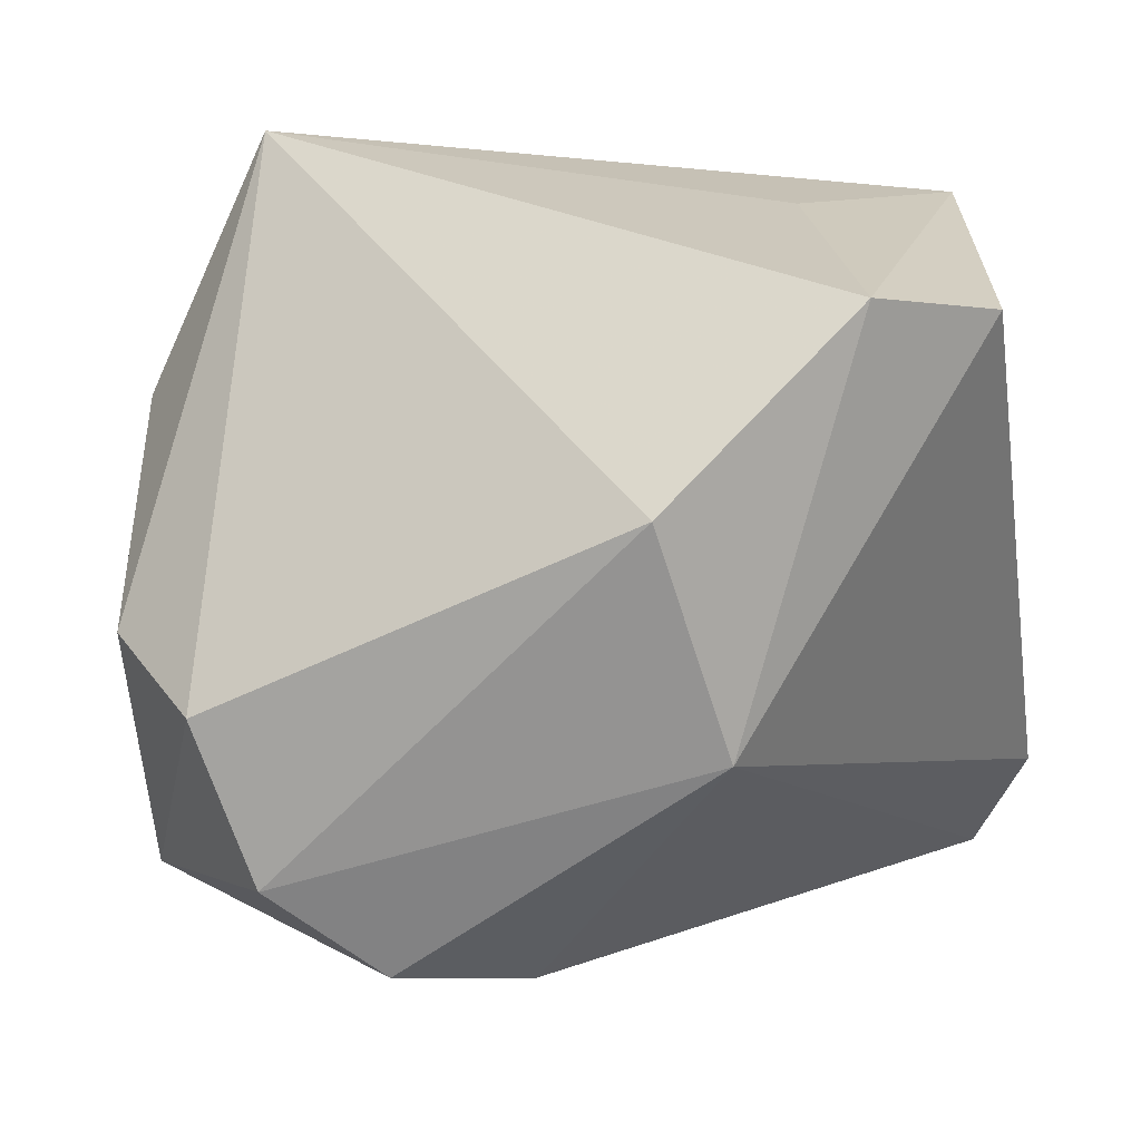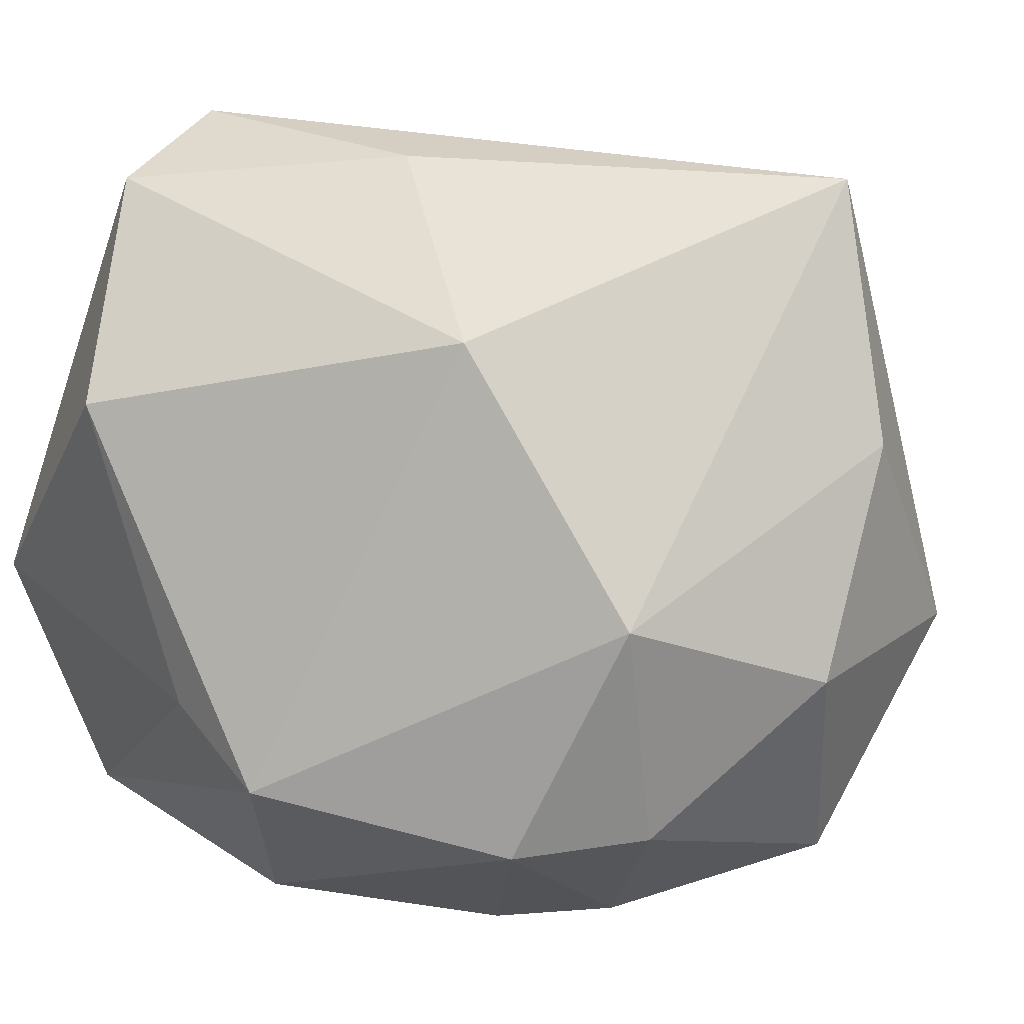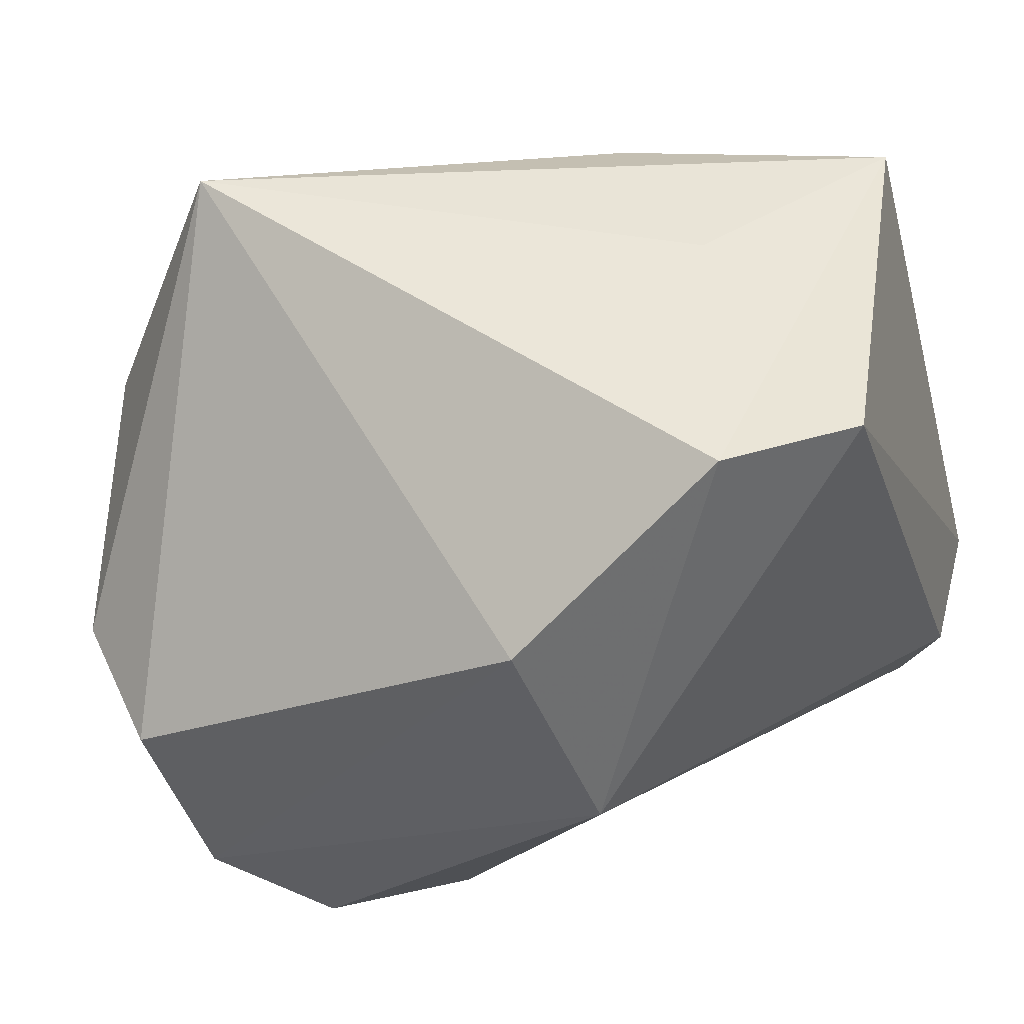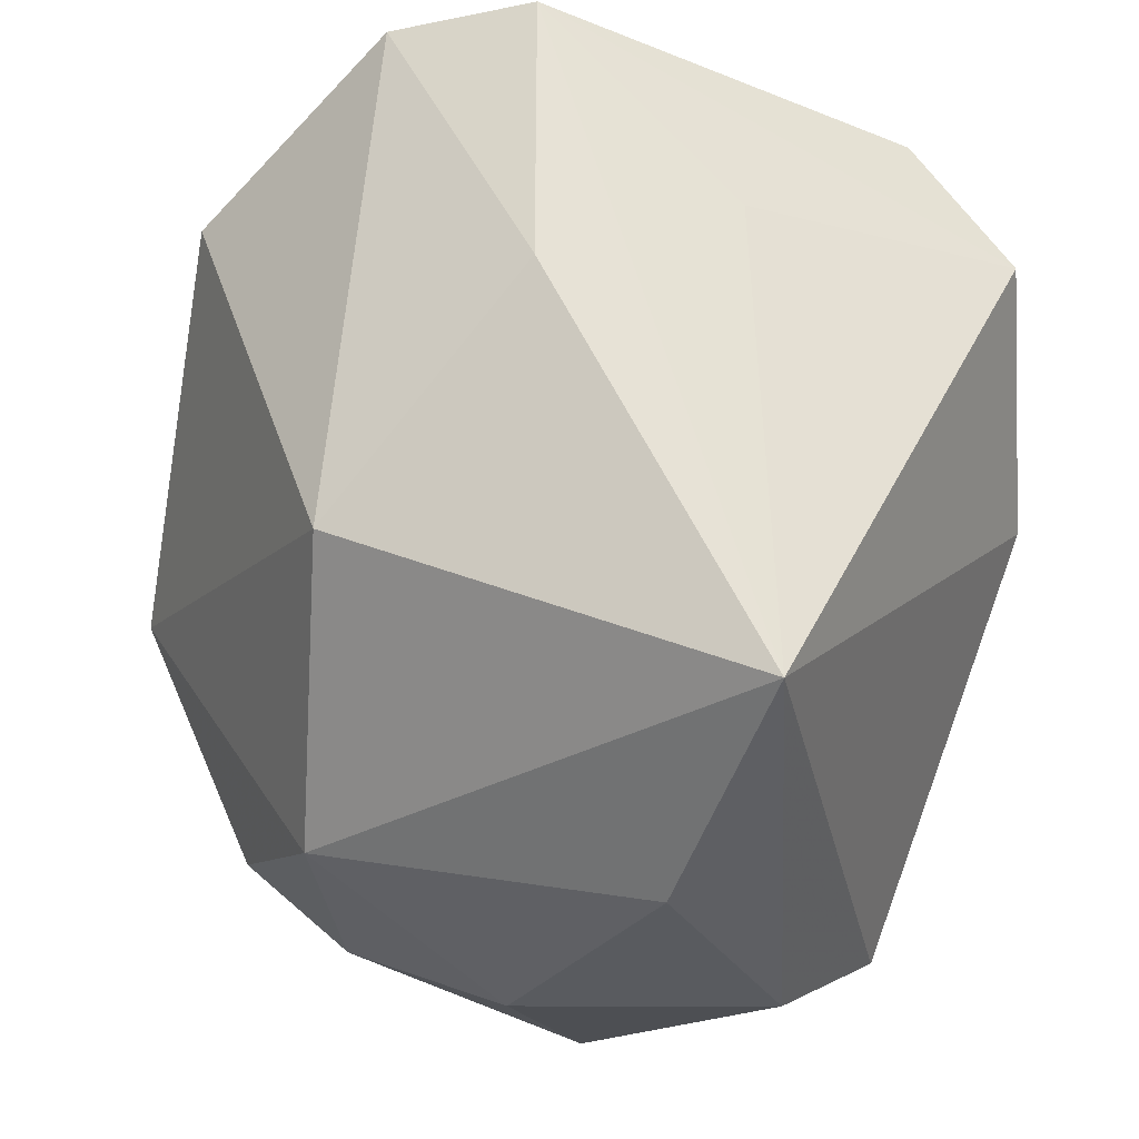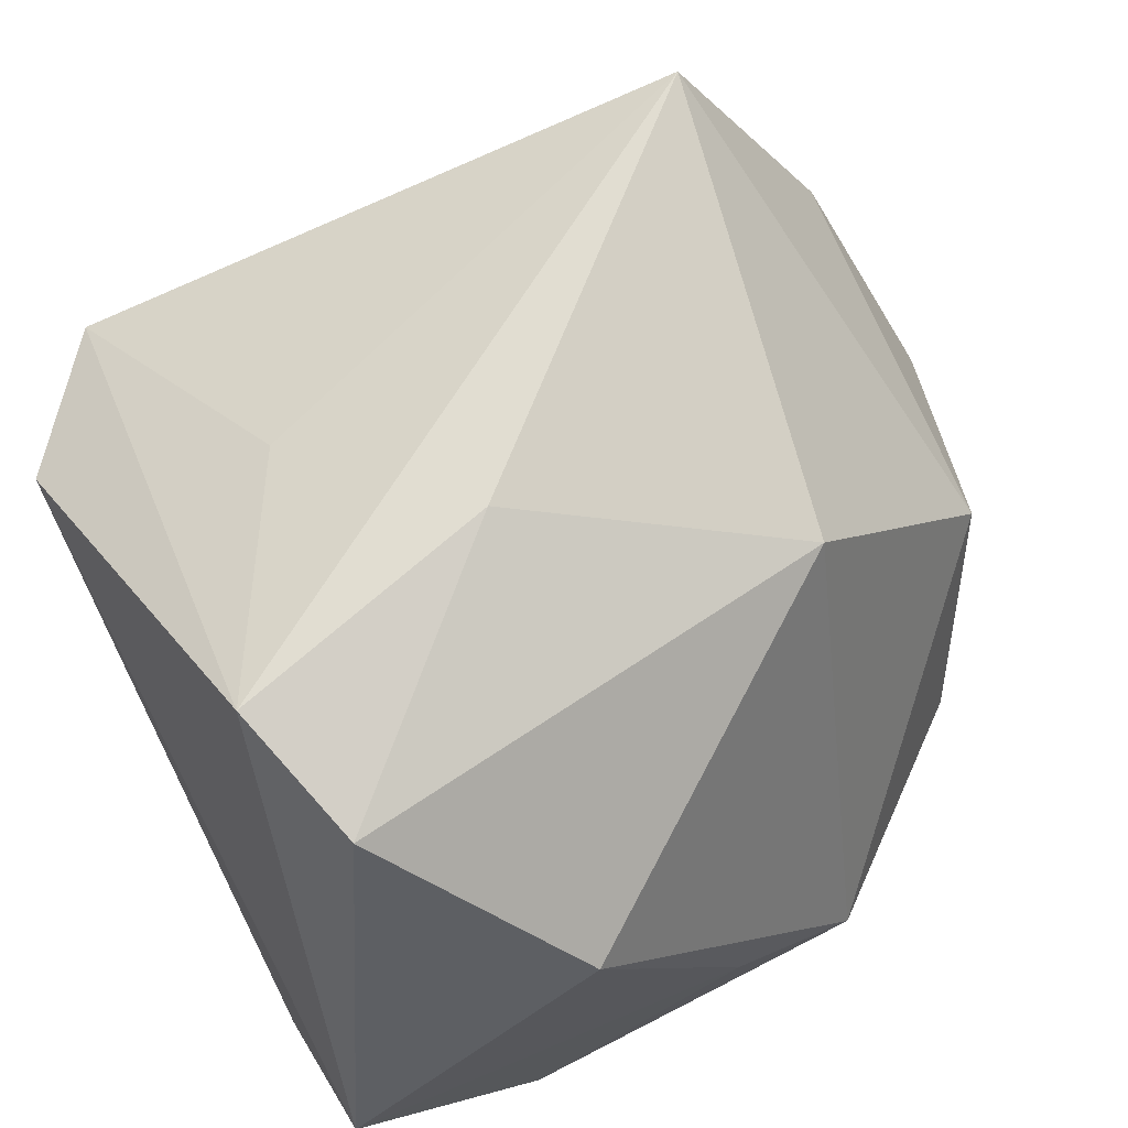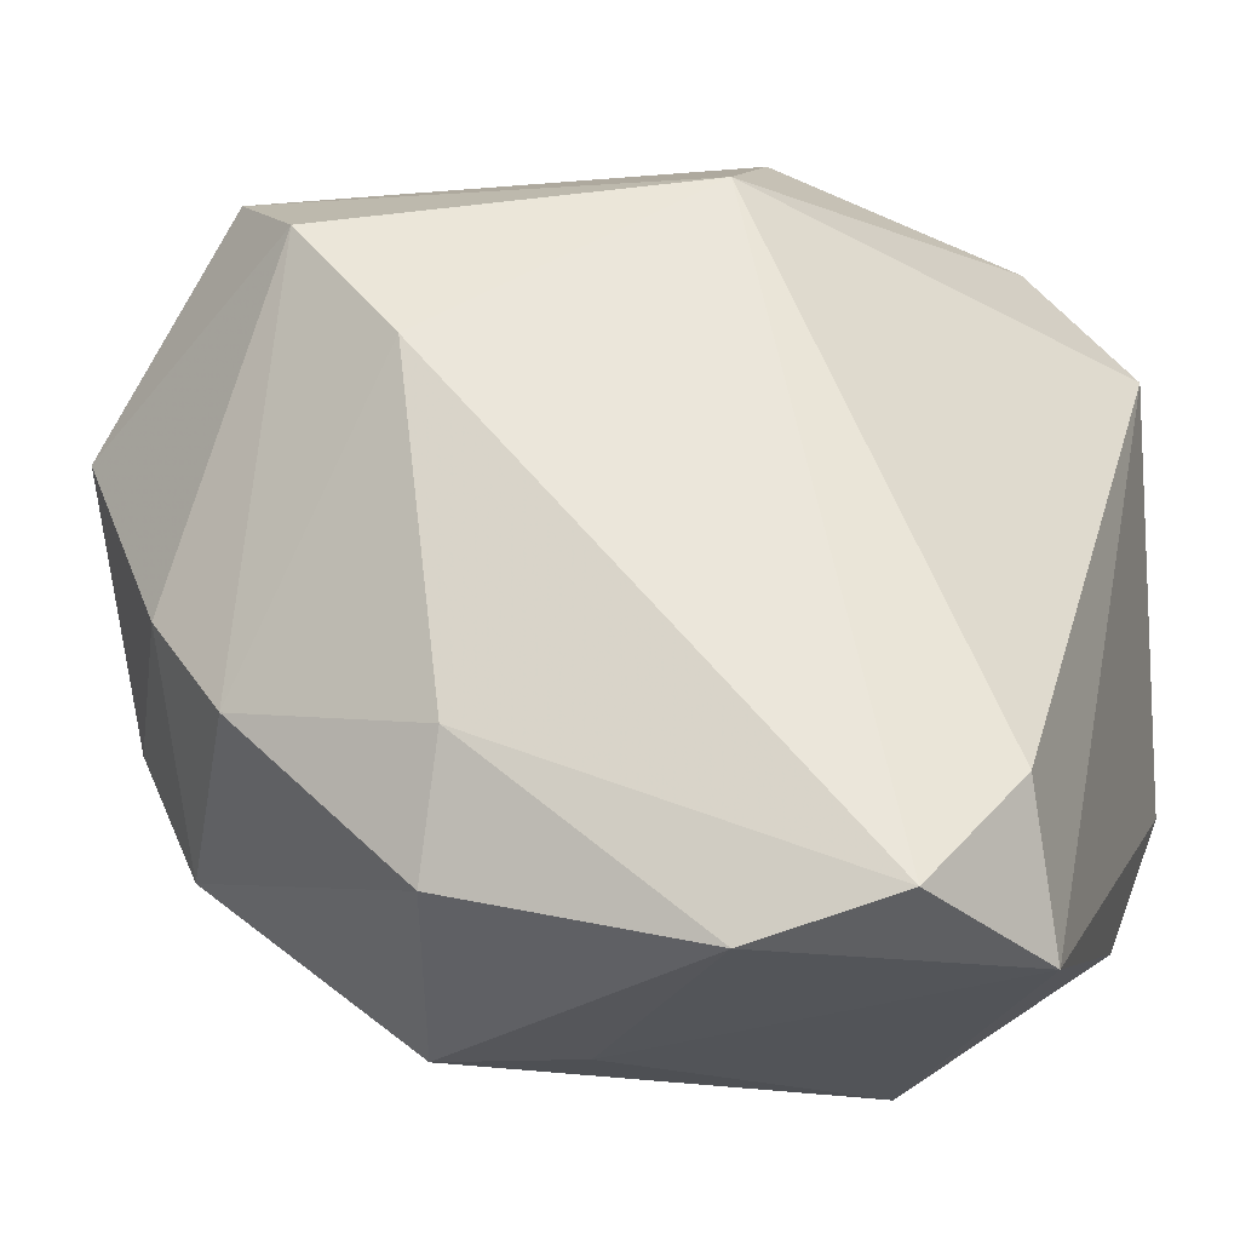
<metadata>
{"format":"obj","ext":"obj","renderer":"f3d","projection":"perspective","resolution":1024,"background":"white","views":[{"elev":-5.6,"azim":-168.9,"up":"+Z"},{"elev":25.5,"azim":51.1,"up":"+Z"},{"elev":17.6,"azim":-160.1,"up":"+Z"},{"elev":63.4,"azim":104.6,"up":"+Z"},{"elev":68.8,"azim":-27.2,"up":"+Z"},{"elev":-20.4,"azim":-154.4,"up":"+Y"}]}
</metadata>
<code>
v 0.00809 -0.02568 -0.009198
v -0.01108 0.0196 -0.0127
v 0.01526 0.02064 -0.01949
v 0.01676 0.01605 0.02466
v 0.0253 -0.007355 -0.01147
v -0.02514 -0.02379 -0.006667
v 0.01321 -0.009933 -0.0225
v 0.02479 0.01228 0.009893
v 0.02485 -0.009011 0.003549
v -0.01339 0.007212 0.02099
v 0.01811 -0.004055 -0.02177
v 4.246e-05 -0.01268 -0.02337
v 0.008972 0.01577 -0.02434
v -0.02166 -0.02168 -0.01646
v 0.0001911 -0.0257 -0.006255
v -0.0192 -0.01578 0.02214
v -0.01303 -0.02414 -0.01848
v -0.009606 -0.02542 0.01138
v 0.02127 -0.01519 -0.01174
v 0.01174 -0.01118 0.01866
v 0.02406 0.0196 -0.004896
v 0.00217 0.008008 -0.02461
v -0.007924 0.02715 -0.0001413
v 0.01831 0.02428 -0.01005
v -0.00487 -0.002946 0.02466
v 0.002176 -0.02028 -0.02135
v 0.02543 0.007693 -0.01781
v -0.02565 -0.01511 -0.01124
v -0.02565 0.01519 0.01265
v -0.01907 0.02323 0.01202
v 0.02884 0.004035 -0.002697
v -0.02168 -0.007265 0.02466
f 6 29 28
f 28 14 6
f 28 29 2
f 2 14 28
f 20 1 9
f 9 4 20
f 19 1 26
f 19 9 1
f 26 1 17
f 6 14 17
f 22 14 2
f 2 13 22
f 32 29 6
f 6 16 32
f 18 1 20
f 20 16 18
f 18 16 6
f 26 17 12
f 12 17 14
f 14 22 12
f 11 13 27
f 10 32 4
f 25 16 20
f 25 32 16
f 20 4 25
f 4 32 25
f 6 17 15
f 15 18 6
f 15 17 1
f 1 18 15
f 4 23 30
f 30 10 4
f 2 29 30
f 30 23 2
f 29 32 30
f 32 10 30
f 3 13 2
f 2 23 3
f 27 13 3
f 4 9 8
f 9 31 8
f 9 19 5
f 5 31 9
f 27 31 5
f 5 11 27
f 19 11 5
f 7 19 26
f 7 11 19
f 26 12 7
f 13 11 7
f 7 22 13
f 7 12 22
f 24 23 4
f 24 3 23
f 27 3 24
f 4 8 21
f 21 24 4
f 21 8 31
f 21 31 27
f 27 24 21

</code>
